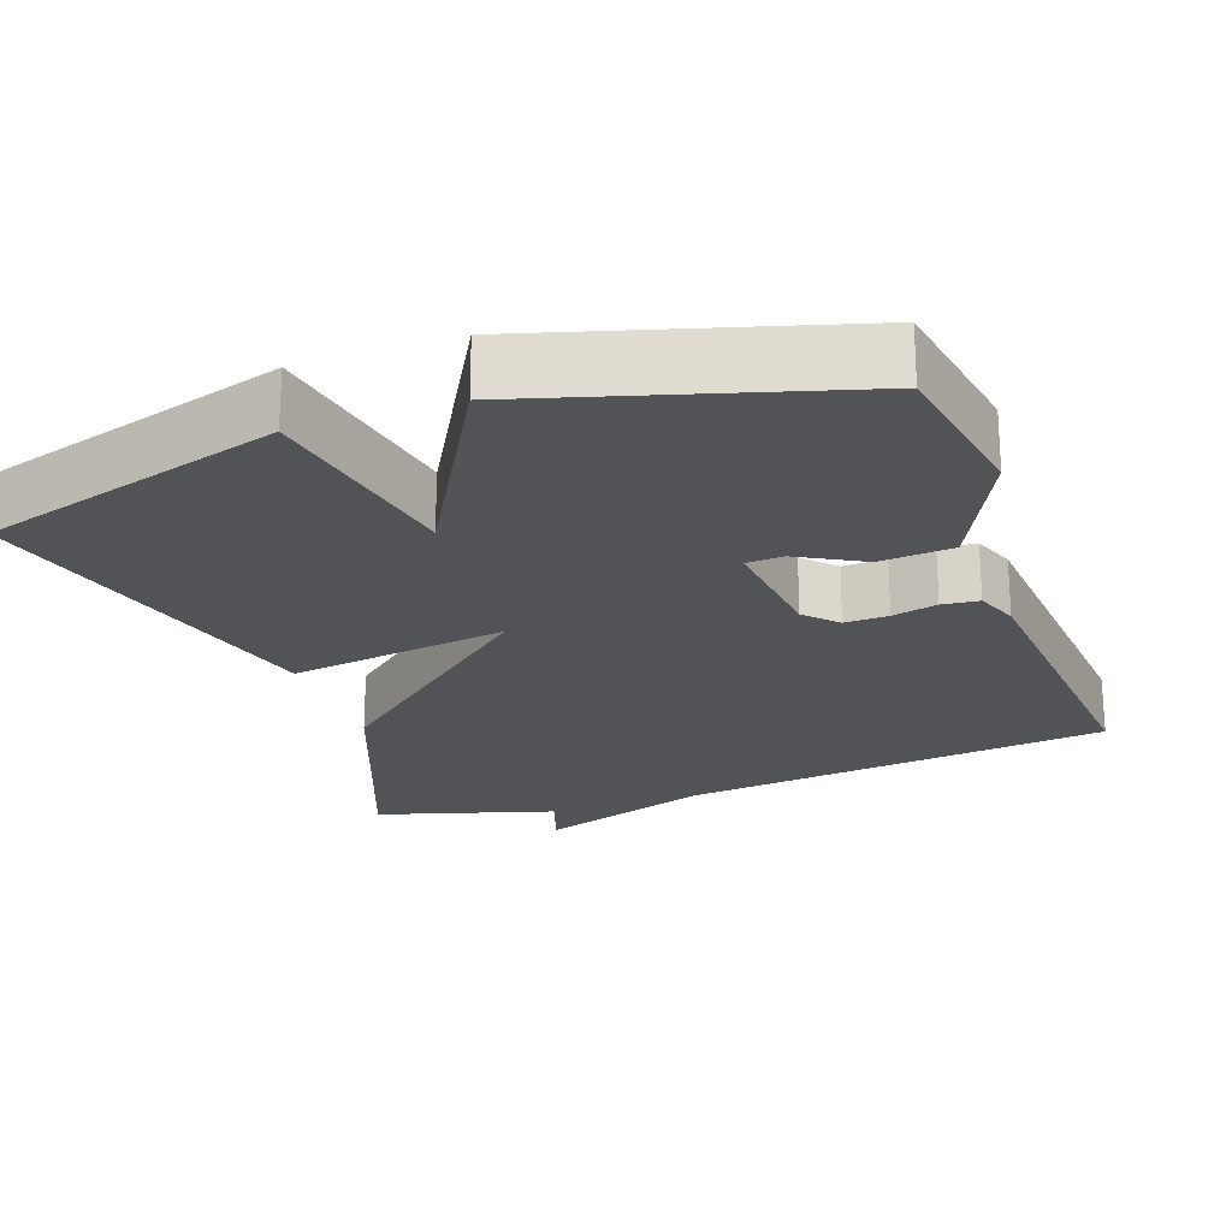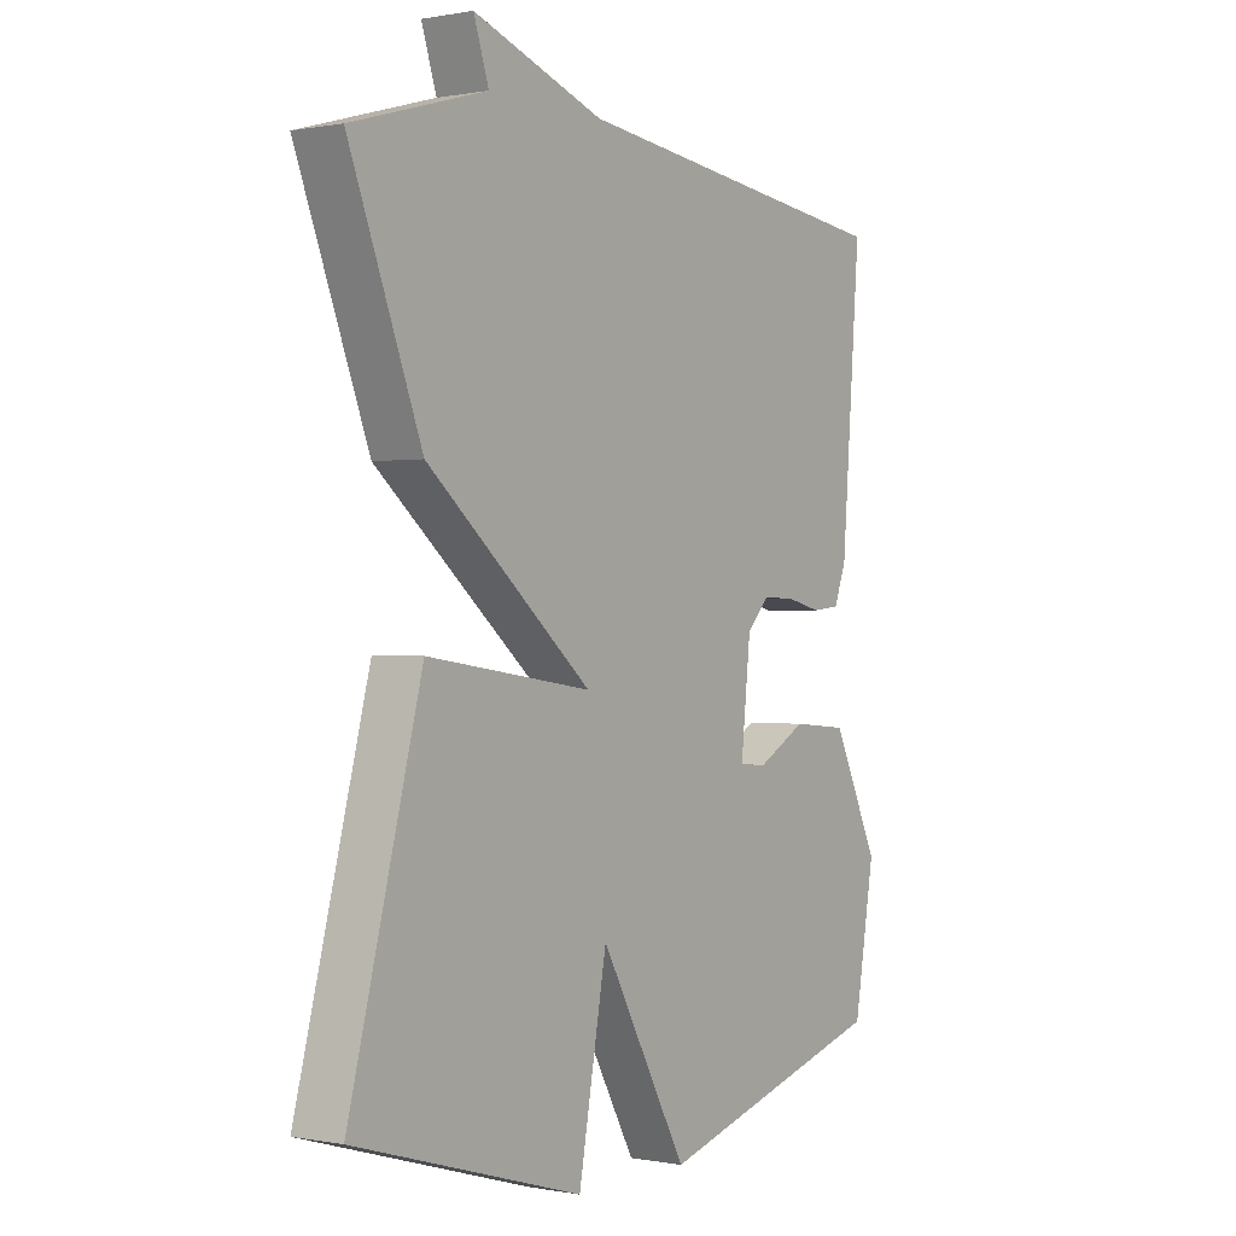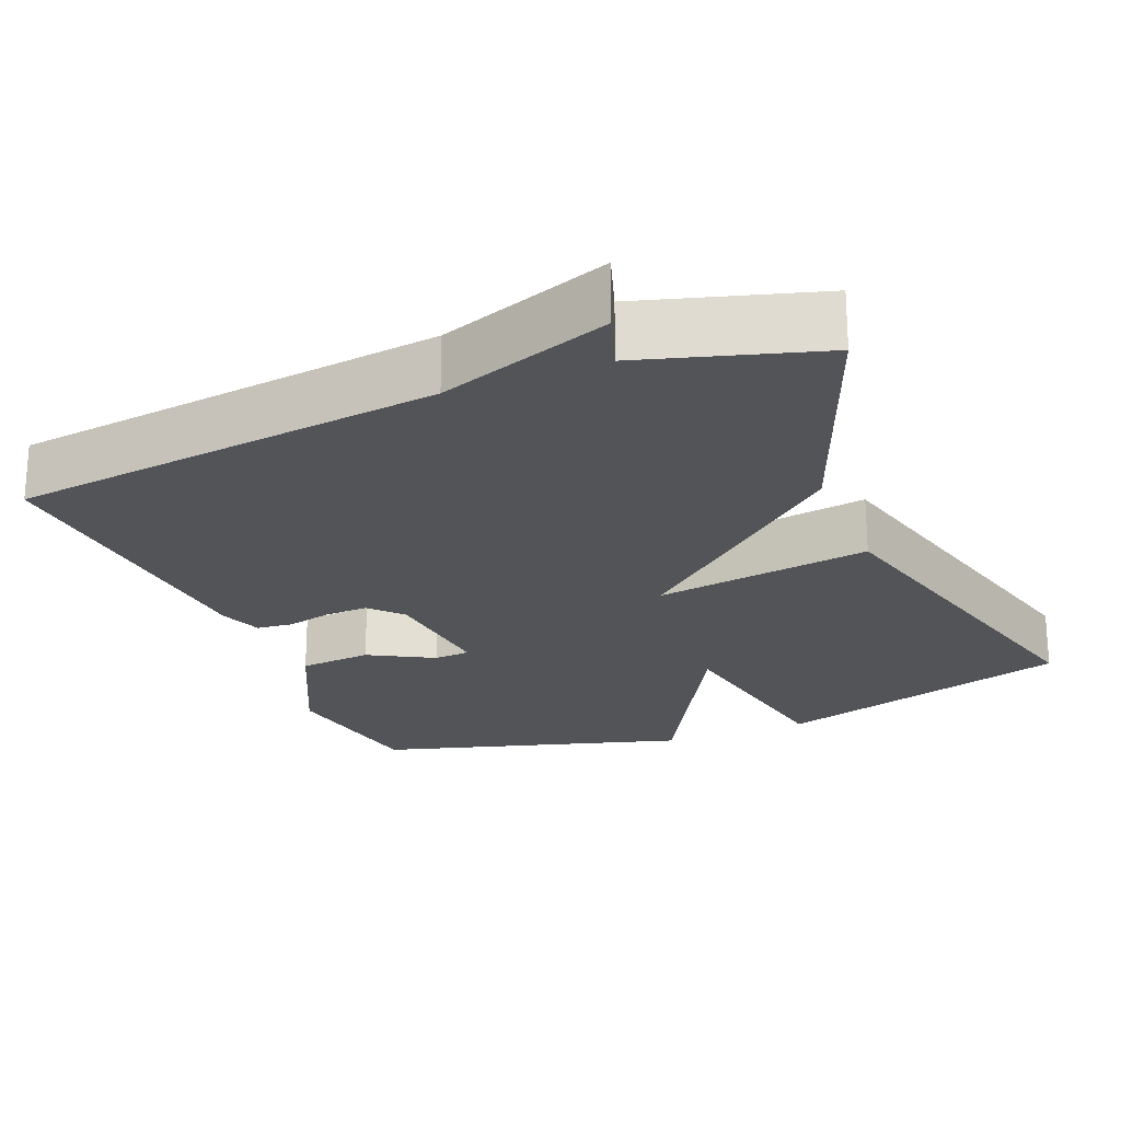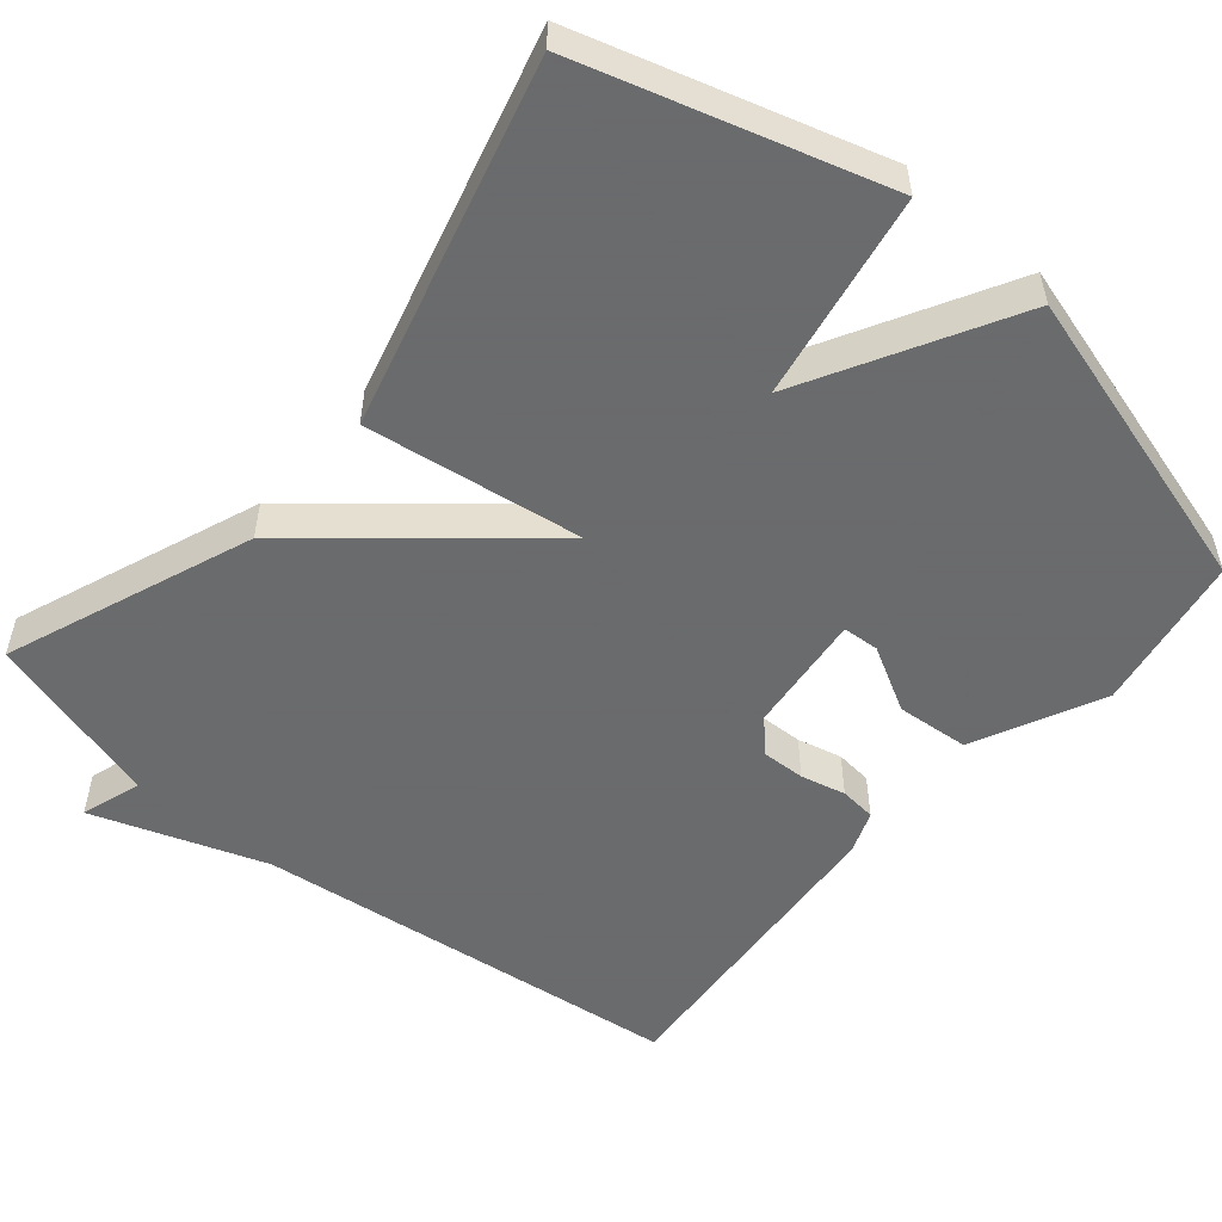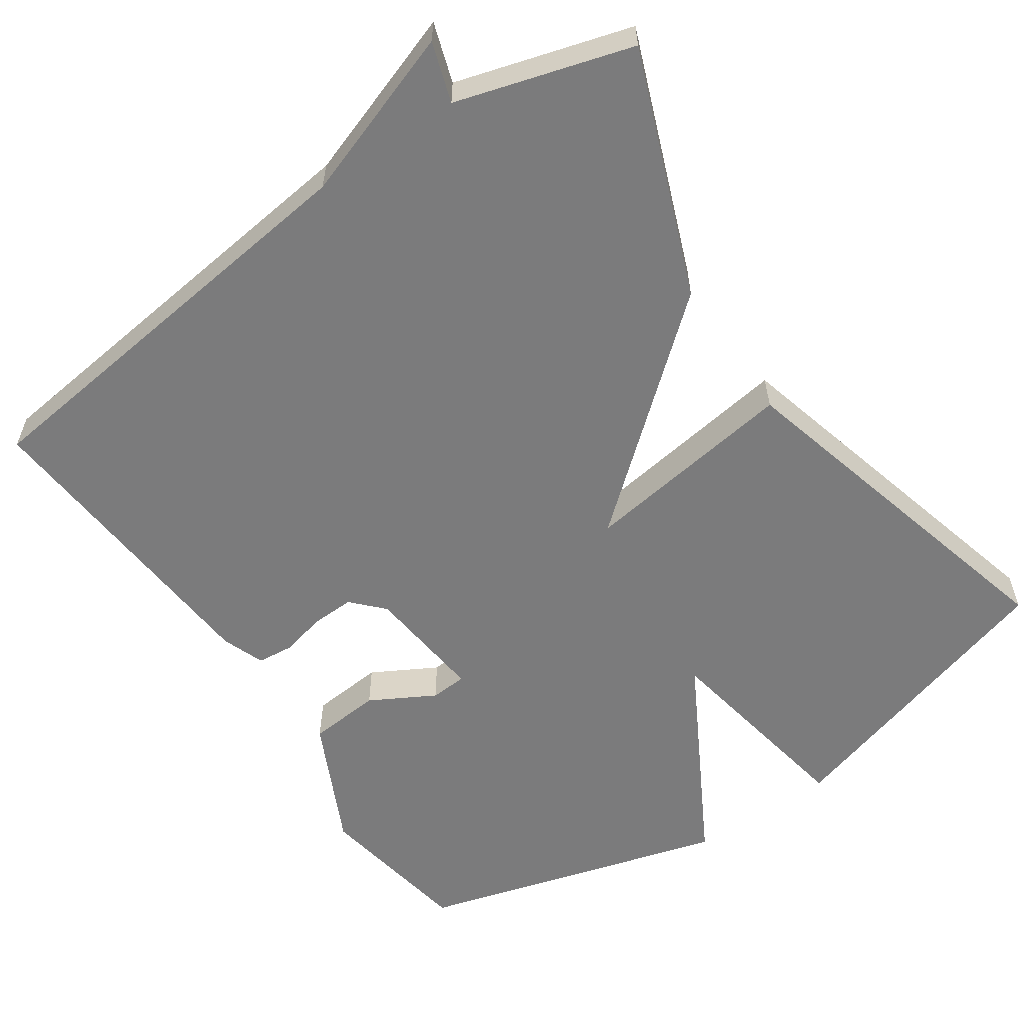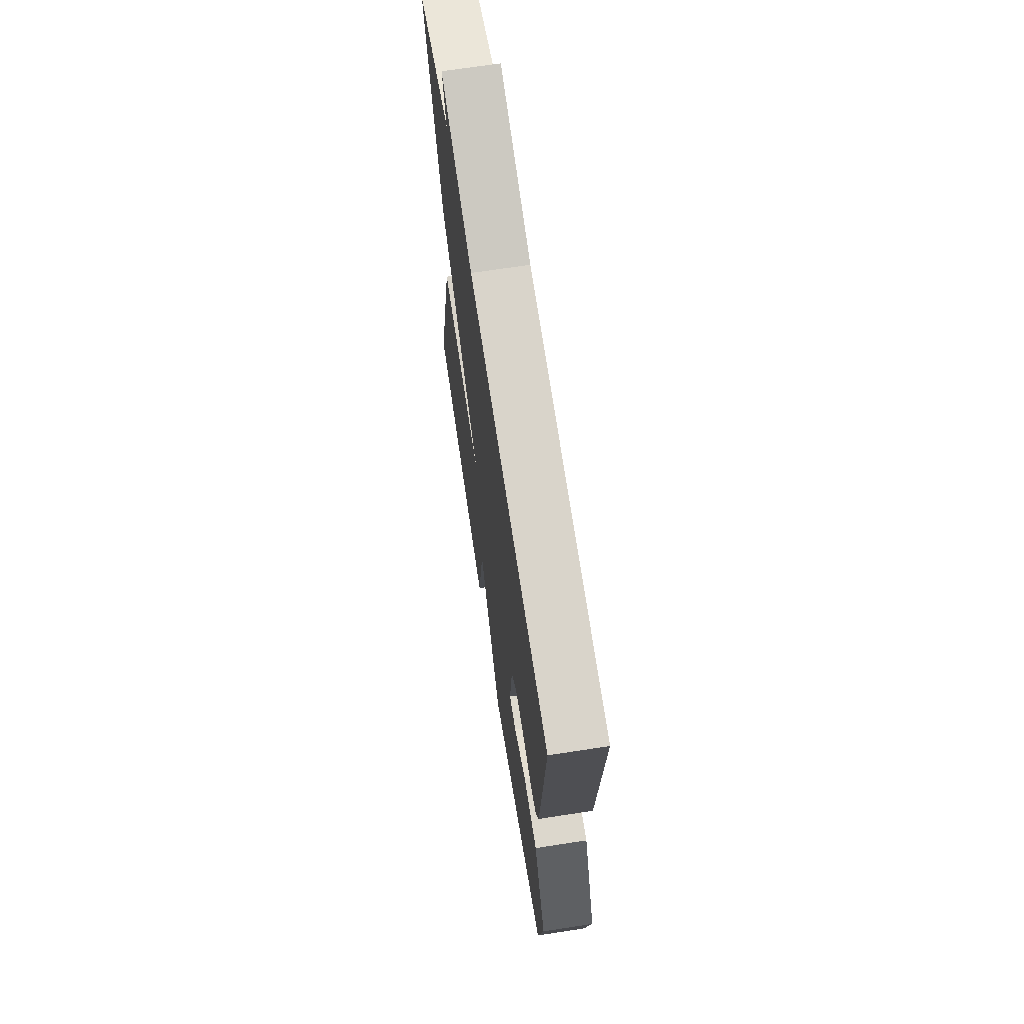
<metadata>
{"format":"obj","ext":"obj","renderer":"f3d","projection":"perspective","resolution":1024,"background":"white","views":[{"elev":-22.4,"azim":-160.5,"up":"+Y"},{"elev":0.1,"azim":125.0,"up":"+Z"},{"elev":-22.8,"azim":22.1,"up":"+Y"},{"elev":-53.2,"azim":139.9,"up":"+Y"},{"elev":-58.5,"azim":34.3,"up":"+Y"},{"elev":68.3,"azim":-98.8,"up":"+Z"}]}
</metadata>
<code>
v 0.5 0.07 -0.5
v 0.105 0.07 -0.617
v 0.056 0.07 -0.345
v -0.095 0.07 -0.617
v -0.5 0.07 -0.5
v -0.536 0.07 -0.292
v -0.455 0.07 -0.124
v -0.359 0.07 -0.116
v -0.274 0.07 -0.163
v -0.226 0.07 -0.16
v -0.243 0.07 -0.001
v -0.282 0.07 0.04
v -0.339 0.07 0.038
v -0.398 0.07 0.024
v -0.446 0.07 0.029
v -0.467 0.07 0.085
v -0.5 0.07 0.5
v 0.068 0.07 0.568
v 0.294 0.07 0.647
v 0.268 0.07 0.568
v 0.5 0.07 0.5
v 0.375 0.07 0.177
v 0.089 0.07 -0.064
v 0.375 0.07 -0.023
v 0.5 0 -0.5
v 0.105 0 -0.617
v 0.056 0 -0.345
v -0.095 0 -0.617
v -0.5 0 -0.5
v -0.536 0 -0.292
v -0.455 0 -0.124
v -0.359 0 -0.116
v -0.274 0 -0.163
v -0.226 0 -0.16
v -0.243 0 -0.001
v -0.282 0 0.04
v -0.339 0 0.038
v -0.398 0 0.024
v -0.446 0 0.029
v -0.467 0 0.085
v -0.5 0 0.5
v 0.068 0 0.568
v 0.294 0 0.647
v 0.268 0 0.568
v 0.5 0 0.5
v 0.375 0 0.177
v 0.089 0 -0.064
v 0.375 0 -0.023
f 1 2 3
f 24 1 3
f 23 24 3
f 20 21 22 23
f 18 19 20
f 17 18 20
f 16 17 20
f 15 16 20
f 14 15 20
f 13 14 20
f 12 13 20
f 11 12 20 23
f 23 3 4
f 11 23 4
f 10 11 4
f 7 8 9
f 6 7 9
f 5 6 9
f 4 5 9
f 4 9 10
f 27 26 25
f 27 25 48
f 27 48 47
f 47 46 45 44
f 44 43 42
f 44 42 41
f 44 41 40
f 44 40 39
f 44 39 38
f 44 38 37
f 44 37 36
f 47 44 36 35
f 28 27 47
f 28 47 35
f 28 35 34
f 33 32 31
f 33 31 30
f 33 30 29
f 33 29 28
f 34 33 28
f 1 25 26 2
f 2 26 27 3
f 3 27 28 4
f 4 28 29 5
f 5 29 30 6
f 6 30 31 7
f 7 31 32 8
f 8 32 33 9
f 9 33 34 10
f 10 34 35 11
f 11 35 36 12
f 12 36 37 13
f 13 37 38 14
f 14 38 39 15
f 15 39 40 16
f 16 40 41 17
f 17 41 42 18
f 18 42 43 19
f 19 43 44 20
f 20 44 45 21
f 21 45 46 22
f 22 46 47 23
f 23 47 48 24
f 24 48 25 1

</code>
